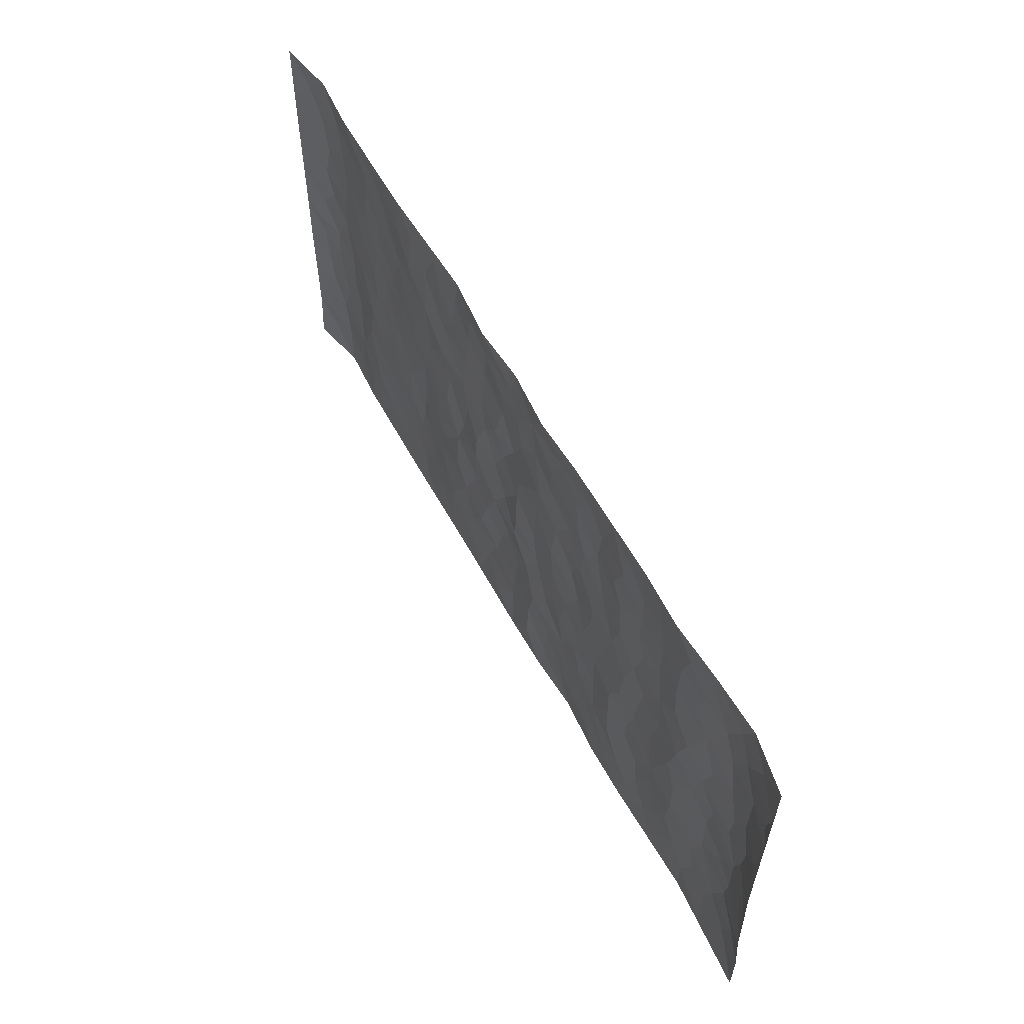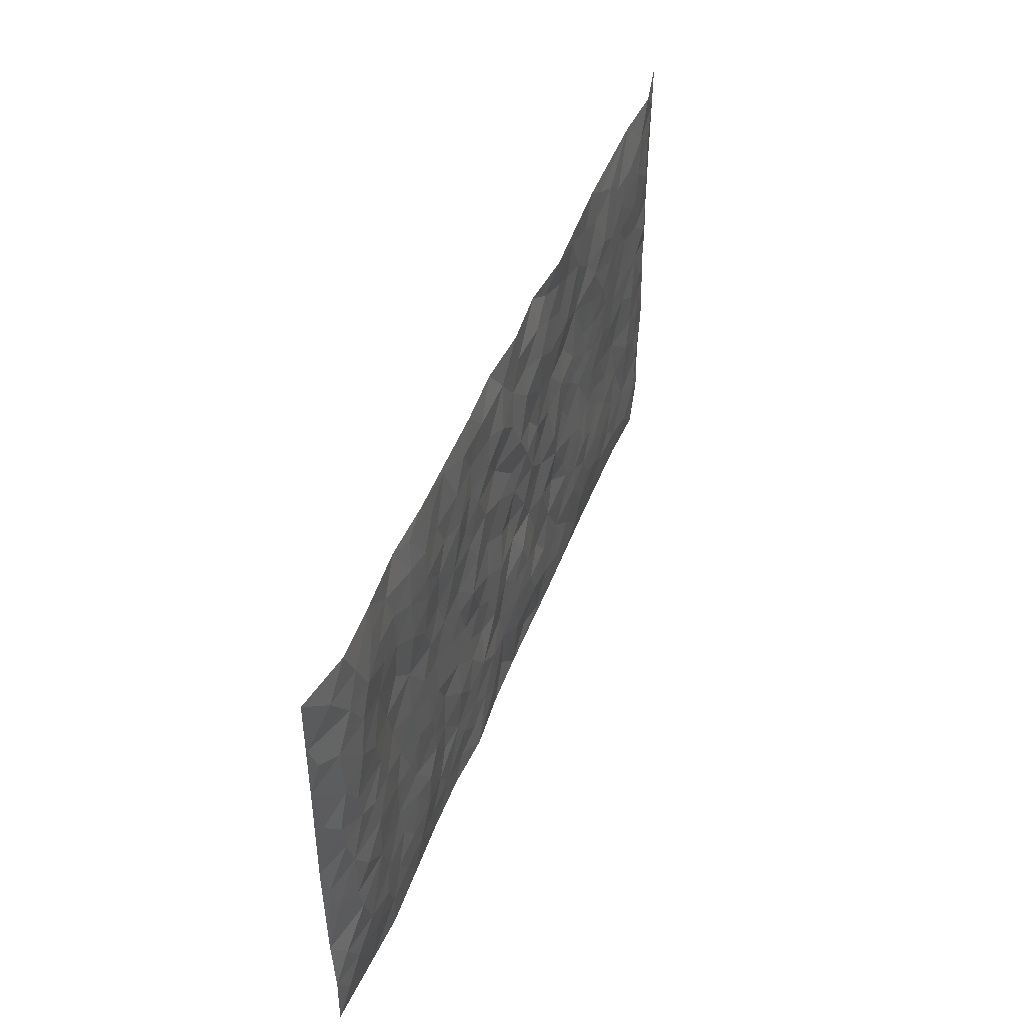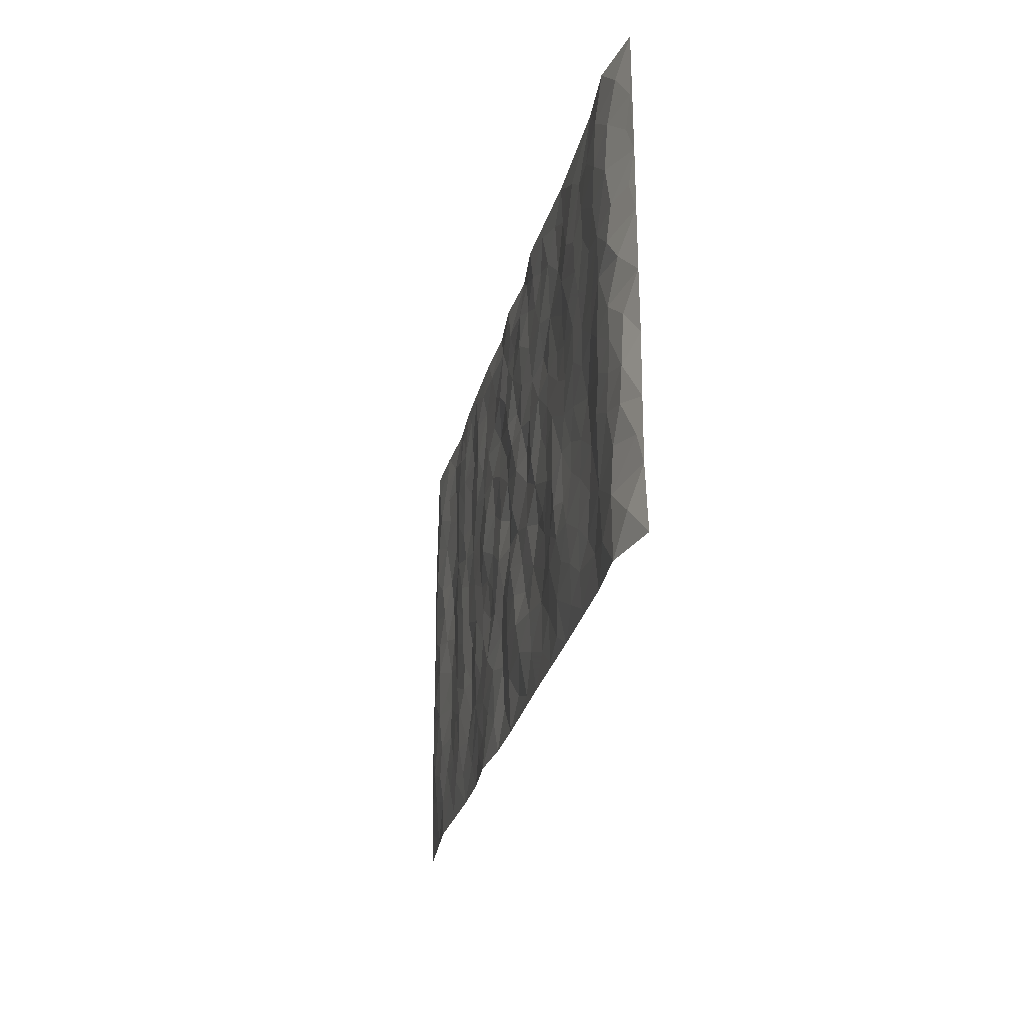
<metadata>
{"format":"obj","ext":"obj","renderer":"f3d","projection":"perspective","resolution":1024,"background":"white","views":[{"elev":58.5,"azim":61.5,"up":"+Y"},{"elev":46.1,"azim":109.9,"up":"+Y"},{"elev":-25.6,"azim":-101.9,"up":"+Y"}]}
</metadata>
<code>
v -0.9899 0.001686 0.0247
v -0.9905 0.999 0.01889
v 0.9916 0.001215 0.01606
v 0.9906 0.9982 0.02025
v -0.8085 0.3922 -0.006846
v -0.99 0.5002 0.02071
v -0.8705 0.3575 -0.004978
v -0.0001685 0.0006783 0.004887
v -0.9901 0.2506 0.02045
v -0.9358 0.3378 0.001132
v -0.7459 0.0006794 0.002634
v -0.9907 0.1259 0.01977
v -0.7213 0.292 0.0009828
v -0.8701 0.0008745 -0.004346
v -0.8536 0.2881 -0.005118
v -0.497 0.0009925 0.004164
v -0.9702 0.1882 0.01376
v -0.2974 0.1662 0.003673
v -0.7883 0.3214 -0.006667
v -0.876 0.1195 -0.006658
v -0.9374 0.06335 0.003685
v -0.8078 0.06326 -0.005591
v -0.6826 0.126 0.0009578
v -0.735 0.07379 -0.0001356
v -0.8871 0.2069 -0.004312
v -0.9235 0.2699 -0.0001628
v -0.7811 0.1762 -0.002713
v -0.7027 0.2088 0.0009277
v -0.8766 0.4882 -0.005157
v -0.9895 0.3753 0.02161
v -0.7455 0.9988 0.004949
v -0.5439 0.2216 -0.004798
v 0.2639 0.1568 -0.001606
v -0.9897 0.7496 0.02035
v -0.3719 0.3926 -0.001228
v -0.7938 0.7534 -0.007156
v -0.811 0.832 -0.007741
v -0.5897 0.4418 0.0008548
v -0.6089 0.6057 -0.002664
v -0.4964 0.9987 0.005255
v -0.9676 0.6872 0.01437
v -0.6712 0.5623 -0.0009007
v -0.3958 0.7541 0.003162
v -0.5162 0.2791 -0.003327
v -0.4658 0.2243 -0.005932
v -0.5021 0.1612 -0.005342
v -0.4547 0.6365 0.002545
v -0.3714 0.5598 0.0008613
v 0.1682 0.4737 4.796e-05
v -0.3384 0.2203 0.001047
v -0.2127 0.6109 0.0002144
v -0.3802 0.6293 0.001314
v -0.3065 0.05664 0.001995
v -0.6364 0.7106 -0.003834
v -0.4003 0.1934 -0.004186
v -0.8843 0.618 -0.006319
v -0.03797 0.3479 -0.00425
v 0.05848 0.3391 0.00174
v 0.3024 0.4512 0.001306
v -0.09616 0.5515 -0.003581
v -0.167 0.5562 0.004147
v 0.09362 0.6306 0.0001388
v -0.6418 0.3455 0.001992
v -0.7595 0.5739 -0.004155
v -0.9625 0.8104 0.01397
v -0.5677 0.1283 -0.003862
v -0.3728 0.01117 0.002938
v -0.807 0.4659 -0.007639
v -0.6261 0.1714 -0.002081
v -0.6231 0.0173 0.002505
v -0.2487 0.0006675 0.003111
v -0.6244 0.08731 -0.0003522
v -0.5545 0.0523 0.000284
v -0.4374 0.03638 0.0005801
v -0.4573 0.103 -0.003467
v -0.9038 0.6862 -0.001914
v -0.9822 0.8743 0.01773
v -0.7475 0.5089 -0.003127
v -5.204e-05 0.9993 -0.0002395
v -0.8144 0.6756 -0.005505
v -0.5695 0.3142 3.418e-05
v -0.5197 0.4606 -0.0002968
v 0.006731 0.5714 4.563e-06
v -0.04932 0.4827 -0.002918
v 0.003662 0.4194 0.004808
v -0.1257 0.127 -0.003751
v -0.5775 0.6701 -0.003489
v -0.9276 0.5625 0.001756
v -0.7429 0.6914 -0.002746
v -0.4548 0.2963 -0.007923
v -0.6402 0.2666 -0.0003485
v -0.5086 0.6885 0.0004016
v -0.175 0.4849 0.003251
v -0.2656 0.4357 -0.0004808
v -0.6566 0.6492 -0.002539
v -0.01073 0.1158 -0.001449
v -0.4207 0.5101 -0.0007245
v -0.3478 0.2875 -0.0004287
v -0.2433 0.5035 -0.003976
v -0.1824 0.3814 0.0002392
v -0.9896 0.6249 0.02052
v -0.7154 0.6229 -0.001962
v -0.8249 0.5797 -0.006909
v -0.3674 0.1092 0.001228
v -0.5287 0.5329 -0.0001421
v -0.6929 0.4056 0.003231
v -0.131 0.3236 0.00155
v -0.1505 0.2486 0.00387
v -0.5252 0.6116 0.0002116
v 0.1104 0.7296 0.005438
v -0.003136 0.214 -0.003485
v -0.0733 0.2726 -0.004334
v 0.005251 0.2877 -0.002358
v -0.4351 0.3632 -0.005475
v -0.1987 0.183 0.0007545
v -0.6635 0.4876 -0.0002596
v -0.5641 0.3805 0.00138
v -0.4988 0.3909 -0.000891
v -0.3113 0.5241 0.001892
v -0.2621 0.3498 0.006645
v -0.3598 0.4668 0.001402
v -0.2288 0.2703 0.002907
v -0.09143 0.4111 0.001227
v -0.6031 0.5312 -0.001537
v -0.09291 0.1974 -0.004508
v -0.2163 0.09243 0.001068
v -0.4042 0.2574 -0.003676
v -0.9397 0.4378 0.005453
v -0.8796 0.4206 -0.003998
v 0.09357 0.4225 -0.002673
v 0.2116 0.2372 -0.003533
v 0.08382 0.5168 0.0005628
v 0.01996 0.488 0.007733
v 0.1688 0.3926 -0.0004399
v 0.803 0.4967 -0.007925
v 0.2236 0.4337 0.0002798
v 0.2705 0.3131 -0.001032
v 0.163 0.5674 0.00356
v 0.1241 0.999 0.009571
v -0.2965 0.6199 0.0001035
v 0.4307 0.8812 0.001233
v 0.4972 0.9998 0.00256
v -0.2167 0.7814 -0.001327
v -0.0589 0.8648 0.001106
v -0.3259 0.348 0.0008657
v -0.4654 0.5658 0.000962
v -0.07516 0.05184 0.005898
v -0.1604 0.02107 0.003721
v 0.1244 0.0007849 0.003397
v 0.01375 0.8606 0.001097
v -0.01632 0.7001 -0.005479
v 0.4284 0.196 0.004242
v 0.347 0.2894 -0.004052
v 0.6012 0.5266 -0.001309
v 0.5335 0.5473 -0.002597
v 0.4627 0.1345 0.002211
v 0.5308 0.227 -0.005431
v 0.4211 0.3615 0.003236
v 0.02316 0.641 0.001672
v -0.05955 0.6276 -0.005296
v -0.1478 0.7301 -0.002667
v -0.08688 0.6934 0.0006146
v -0.06046 0.7917 -0.003653
v -0.1375 0.6332 -0.001289
v 0.02155 0.7752 -0.001619
v 0.2484 0.9996 0.004004
v -0.01898 0.9274 4.696e-05
v -0.2727 0.8465 -0.0004026
v -0.2019 0.8806 -0.0005328
v -0.3199 0.781 -0.001555
v -0.248 0.9988 -0.004851
v -0.2305 0.6964 0.002039
v -0.3218 0.7004 0.005707
v -0.1415 0.8303 -0.00582
v -0.1244 0.9988 0.008437
v 0.2213 0.7466 -0.001085
v 0.1765 0.6675 0.0005937
v 0.3321 0.5954 0.002172
v 0.2655 0.523 -0.004193
v 0.2703 0.6663 5.868e-05
v 0.4309 0.7452 0.0005942
v 0.3613 0.6838 -0.001587
v 0.2902 0.734 -3.591e-05
v 0.06927 0.9297 0.002194
v 0.08005 0.8236 -0.002943
v 0.1474 0.8586 0.001772
v 0.2539 0.8743 0.001501
v 0.3262 0.7944 -0.005127
v 0.2358 0.5958 -0.003232
v -0.8942 0.8681 -0.002089
v -0.6924 0.817 -0.003284
v -0.8815 0.7752 -0.005341
v -0.8692 0.9991 -0.004039
v -0.9343 0.9403 0.00419
v -0.8221 0.922 -0.00626
v -0.7441 0.886 -0.004571
v -0.6146 0.9299 -0.0007667
v -0.6722 0.8864 -0.001327
v -0.6977 0.7461 -0.00286
v -0.569 0.8147 -0.004414
v -0.6314 0.7814 -0.004242
v -0.519 0.9013 0.002709
v -0.3972 0.8783 -0.0001837
v -0.5534 0.9607 0.002461
v -0.4721 0.8161 0.003037
v -0.4492 0.9365 0.003496
v -0.3503 0.9732 -0.000689
v -0.5197 0.7608 -0.001853
v -0.3249 0.9015 0.001239
v -0.2623 0.9309 -0.002245
v 0.1586 0.7855 0.0003226
v 0.2583 0.8051 0.0006243
v 0.1908 0.9343 0.0004751
v 0.3987 0.8132 0.0004275
v 0.342 0.882 -0.003951
v 0.3871 0.9838 0.002085
v 0.2927 0.9389 -0.0004803
v 0.4482 0.9494 0.0008935
v 0.3869 0.4936 0.0006415
v 0.3311 0.5291 0.0009662
v 0.4917 0.6047 -4.23e-05
v 0.4391 0.6652 0.00289
v 0.4126 0.5885 0.001813
v 0.3586 0.1897 0.0002568
v 0.4891 0.3344 -0.002525
v 0.4673 0.5228 0.002189
v 0.3526 0.3878 -0.0007825
v -0.1258 0.9153 -0.001228
v -0.1863 0.9582 0.002525
v 0.3252 0.1325 -0.0008101
v 0.6208 0.01362 0.0009815
v 0.2041 0.3329 0.002505
v 0.2757 0.3846 0.0003157
v 0.5926 0.2472 -0.002734
v 0.7456 0.9992 0.0002649
v 0.9885 0.2502 0.02191
v 0.4995 0.8132 -0.00396
v 0.7289 0.4873 -0.002362
v 0.4959 0.7478 -0.003395
v 0.9873 0.4996 0.0256
v 0.6793 0.2935 0.001886
v 0.5177 0.4682 -0.002931
v 0.7889 0.3103 -0.008129
v 0.5704 0.4156 -0.003045
v 0.4967 0.001073 0.004878
v 0.09114 0.2512 0.004454
v 0.5127 0.07622 0.001354
v 0.1364 0.3183 -0.001898
v 0.4232 0.2664 0.003536
v 0.886 0.2645 -0.005609
v 0.6515 0.4618 0.003041
v 0.5865 0.08129 -0.002238
v 0.4567 0.426 0.001047
v 0.6169 0.3715 0.0001694
v 0.2912 0.2322 -0.001492
v 0.4857 0.2712 -0.002661
v 0.2681 0.07775 -0.0009016
v 0.3724 0.001241 0.004619
v 0.2485 0.001186 -0.004664
v 0.2039 0.1137 -0.002935
v 0.06876 0.1685 0.003066
v 0.1467 0.1888 -0.002331
v 0.6218 0.1467 -0.002418
v 0.7879 0.4226 -0.009476
v 0.7591 0.2203 -0.00609
v 0.6605 0.07983 -0.001495
v 0.6795 0.3844 0.001492
v 0.7286 0.3388 -0.002605
v 0.898 0.3256 -0.003029
v 0.7565 0.5677 -0.00406
v 0.7024 0.1448 -0.002246
v 0.7746 0.1491 -0.006644
v 0.8521 0.367 -0.008683
v 0.9532 0.3492 0.01177
v 0.8984 0.4381 -0.002927
v 0.5911 0.3126 -0.0005524
v 0.8324 0.1051 -0.003966
v 0.3371 0.06261 0.002519
v 0.4171 0.0681 0.003541
v 0.07209 0.07643 0.007043
v 0.1444 0.071 -0.001504
v 0.9884 0.749 0.02265
v 0.7426 0.07828 -0.003712
v 0.6651 0.2151 0.0001426
v 0.9709 0.4243 0.01792
v 0.9192 0.5086 0.001033
v 0.8201 0.2497 -0.007206
v 0.541 0.1476 -0.004125
v 0.7449 0.0005045 -0.00189
v 0.511 0.3941 -0.003759
v 0.9527 0.0632 0.007225
v 0.9908 0.1258 0.01475
v 0.8522 0.1796 -0.006453
v 0.9112 0.1238 0.0001722
v 0.841 0.008372 0.004593
v 0.9498 0.188 0.006108
v 0.6768 0.5559 0.005035
v 0.7032 0.6333 0.003251
v 0.595 0.6368 0.000351
v 0.8388 0.6914 -0.009448
v 0.6418 0.7724 0.001719
v 0.9675 0.6244 0.01677
v 0.7793 0.642 -0.006397
v 0.8679 0.5949 -0.006444
v 0.7454 0.7444 -0.003041
v 0.8586 0.5302 -0.006659
v 0.9288 0.5736 0.002734
v 0.905 0.6591 -0.00217
v 0.6506 0.6933 0.004219
v 0.575 0.7249 -0.003665
v 0.5181 0.6755 -0.002313
v 0.8667 0.8525 -0.006158
v 0.7238 0.8719 -0.003075
v 0.8248 0.777 -0.009688
v 0.9106 0.7778 -0.0005586
v 0.7928 0.8447 -0.01011
v 0.9868 0.8736 0.02051
v 0.7055 0.8032 -0.001848
v 0.9662 0.8109 0.01308
v 0.7537 0.9323 -0.003628
v 0.8694 0.9989 -0.003508
v 0.6214 0.9993 0.007783
v 0.8339 0.9264 -0.00752
v 0.9206 0.928 0.002844
v 0.6725 0.9354 0.003299
v 0.566 0.9028 -0.001982
v 0.4997 0.8828 -0.003023
v 0.5593 0.971 0.002516
v 0.5793 0.8231 -0.003393
v 0.6468 0.8617 0.00106
f 29 6 128
f 12 21 20
f 26 10 9
f 55 45 46
f 27 19 15
f 26 9 17
f 101 6 88
f 12 1 21
f 7 15 19
f 125 86 96
f 84 123 85
f 129 29 128
f 25 27 15
f 12 20 17
f 73 75 66
f 22 14 11
f 26 17 25
f 9 12 17
f 25 15 26
f 5 129 7
f 52 146 48
f 55 18 50
f 7 19 5
f 20 27 25
f 124 82 105
f 41 76 34
f 20 14 22
f 14 20 21
f 14 21 1
f 24 22 11
f 24 27 22
f 72 66 69
f 69 32 91
f 70 24 11
f 24 23 27
f 17 20 25
f 27 20 22
f 10 15 7
f 10 26 15
f 23 28 27
f 27 13 19
f 28 23 69
f 13 27 28
f 119 121 94
f 10 7 129
f 6 30 128
f 9 10 30
f 36 192 80
f 80 102 89
f 118 81 44
f 64 103 78
f 115 126 86
f 45 32 46
f 91 63 13
f 129 68 29
f 95 87 54
f 95 54 199
f 202 40 204
f 82 97 105
f 29 88 6
f 18 55 104
f 148 126 71
f 38 82 124
f 50 18 122
f 117 82 38
f 5 19 106
f 82 117 118
f 80 64 102
f 127 45 55
f 194 77 190
f 98 35 114
f 39 124 105
f 127 50 98
f 106 19 13
f 66 75 46
f 39 95 42
f 63 117 38
f 95 89 102
f 101 56 76
f 51 140 99
f 18 53 126
f 62 83 132
f 45 127 90
f 112 113 57
f 103 29 68
f 130 85 58
f 109 39 105
f 35 94 121
f 113 246 58
f 151 165 163
f 120 100 94
f 114 127 98
f 192 190 65
f 95 39 87
f 36 191 37
f 67 104 74
f 56 101 88
f 13 63 106
f 192 34 76
f 268 241 243
f 108 115 125
f 93 84 60
f 133 84 85
f 156 288 157
f 101 76 41
f 80 103 64
f 105 97 146
f 99 61 51
f 92 109 47
f 125 96 111
f 158 227 153
f 75 104 55
f 69 66 32
f 81 91 32
f 106 78 68
f 42 64 78
f 77 34 65
f 24 70 72
f 75 73 16
f 16 71 67
f 2 34 77
f 13 28 91
f 103 56 88
f 56 80 76
f 72 69 23
f 11 16 70
f 16 73 70
f 16 67 74
f 115 18 126
f 24 72 23
f 73 72 70
f 16 74 75
f 72 73 66
f 32 45 44
f 84 83 60
f 66 46 32
f 78 106 116
f 117 63 81
f 67 53 104
f 103 68 78
f 69 91 28
f 36 80 89
f 106 38 116
f 106 68 5
f 81 118 117
f 62 132 138
f 32 44 81
f 53 67 71
f 57 58 85
f 123 100 107
f 93 60 61
f 33 230 224
f 8 96 147
f 132 133 130
f 140 48 119
f 93 100 123
f 122 98 50
f 164 60 160
f 53 71 126
f 125 112 108
f 193 194 195
f 75 55 46
f 63 91 81
f 56 103 80
f 196 198 31
f 18 104 53
f 121 48 97
f 38 106 63
f 118 97 82
f 97 35 121
f 51 172 140
f 130 134 49
f 87 39 109
f 288 252 263
f 97 114 35
f 47 43 92
f 57 113 58
f 248 130 58
f 34 101 41
f 114 90 127
f 116 124 42
f 145 94 35
f 118 114 97
f 167 79 175
f 98 145 35
f 85 123 57
f 43 47 52
f 199 36 89
f 42 78 116
f 159 83 62
f 88 29 103
f 74 104 75
f 118 44 90
f 173 140 172
f 42 95 102
f 190 192 37
f 65 190 77
f 89 95 199
f 125 111 112
f 92 87 109
f 18 115 122
f 177 180 176
f 112 57 107
f 109 105 146
f 93 94 100
f 285 286 275
f 96 86 147
f 137 232 131
f 57 123 107
f 87 92 208
f 49 134 136
f 132 130 49
f 161 164 162
f 50 127 55
f 122 108 107
f 122 107 100
f 48 140 52
f 118 90 114
f 99 119 94
f 123 84 93
f 36 37 192
f 48 121 119
f 120 122 100
f 39 42 124
f 38 124 116
f 248 58 246
f 44 45 90
f 98 122 120
f 146 52 47
f 94 93 99
f 168 209 170
f 212 183 188
f 202 197 200
f 42 102 64
f 107 108 112
f 99 93 61
f 8 280 96
f 112 111 113
f 125 115 86
f 115 108 122
f 128 30 10
f 5 68 129
f 10 129 128
f 132 49 138
f 83 84 133
f 130 133 85
f 83 133 132
f 248 134 130
f 156 152 224
f 151 110 165
f 212 186 211
f 153 224 249
f 254 251 244
f 246 261 262
f 225 158 249
f 49 136 179
f 185 184 150
f 214 188 181
f 181 188 182
f 161 163 174
f 143 170 172
f 110 211 185
f 184 79 167
f 174 228 169
f 62 110 159
f 163 150 144
f 210 169 229
f 170 143 168
f 176 211 110
f 98 120 145
f 94 145 120
f 48 146 97
f 109 146 47
f 148 86 126
f 147 86 148
f 71 8 148
f 8 147 148
f 244 276 254
f 232 136 134
f 174 143 161
f 60 83 160
f 163 162 151
f 159 160 83
f 261 281 262
f 259 281 149
f 219 220 59
f 246 113 111
f 33 255 131
f 157 256 152
f 137 255 153
f 230 278 279
f 262 260 33
f 154 155 242
f 131 255 137
f 248 131 232
f 281 280 149
f 259 258 278
f 220 179 59
f 159 151 160
f 162 160 151
f 164 61 60
f 228 174 144
f 144 174 163
f 159 110 151
f 161 172 164
f 186 184 185
f 161 162 163
f 61 164 51
f 160 162 164
f 187 217 213
f 150 163 165
f 205 202 200
f 79 184 139
f 170 43 173
f 174 169 143
f 161 143 172
f 167 144 150
f 176 180 183
f 172 170 173
f 223 226 221
f 185 150 165
f 99 140 119
f 207 206 203
f 172 51 164
f 43 52 173
f 173 52 140
f 167 175 228
f 228 229 169
f 210 168 169
f 177 110 62
f 189 138 179
f 62 138 177
f 136 232 233
f 181 182 222
f 150 184 167
f 178 180 189
f 49 179 138
f 177 138 189
f 180 178 182
f 178 179 220
f 307 308 304
f 222 223 221
f 215 187 188
f 176 183 212
f 187 213 186
f 214 215 188
f 185 211 186
f 237 181 239
f 182 188 183
f 110 185 165
f 216 215 141
f 211 176 212
f 182 183 180
f 176 110 177
f 213 184 186
f 178 189 179
f 177 189 180
f 195 190 37
f 197 198 200
f 195 194 190
f 34 192 65
f 80 192 76
f 37 196 195
f 194 2 77
f 193 2 194
f 196 37 191
f 31 193 195
f 198 196 191
f 31 195 196
f 199 201 191
f 197 204 31
f 198 191 201
f 31 198 197
f 201 199 54
f 36 199 191
f 54 208 201
f 208 43 205
f 208 54 87
f 198 201 200
f 206 205 203
f 43 170 203
f 210 207 209
f 40 202 206
f 31 204 40
f 197 202 204
f 208 205 200
f 43 203 205
f 205 206 202
f 203 209 207
f 171 40 207
f 40 206 207
f 208 200 201
f 43 208 92
f 170 209 203
f 168 143 169
f 207 210 171
f 168 210 209
f 188 187 212
f 212 187 186
f 166 139 213
f 184 213 139
f 237 214 181
f 215 214 141
f 216 141 218
f 213 217 166
f 142 166 216
f 217 216 166
f 187 215 217
f 216 217 215
f 237 141 214
f 142 216 218
f 223 222 182
f 179 136 59
f 223 220 219
f 267 238 251
f 237 327 141
f 223 182 178
f 158 290 253
f 220 223 178
f 59 233 227
f 233 59 136
f 248 246 131
f 153 249 158
f 251 254 267
f 223 219 226
f 111 261 246
f 297 251 238
f 276 256 157
f 167 228 144
f 229 228 175
f 175 171 229
f 229 171 210
f 260 257 33
f 265 271 272
f 266 289 283
f 269 243 250
f 249 224 152
f 266 283 271
f 227 233 137
f 253 227 158
f 325 313 320
f 135 264 275
f 310 329 239
f 270 298 297
f 249 256 225
f 275 273 269
f 311 222 221
f 155 154 299
f 234 276 157
f 310 311 299
f 222 239 181
f 221 226 155
f 266 263 252
f 242 290 244
f 264 273 275
f 273 264 243
f 242 244 154
f 276 290 225
f 288 234 157
f 240 282 302
f 275 286 306
f 225 290 158
f 234 263 284
f 241 254 276
f 233 232 137
f 137 153 227
f 264 135 238
f 244 251 154
f 260 259 257
f 227 253 219
f 33 224 255
f 154 297 299
f 240 302 307
f 297 154 251
f 264 268 243
f 253 226 219
f 271 284 263
f 277 294 293
f 290 242 253
f 241 234 284
f 59 227 219
f 242 155 226
f 252 245 231
f 157 152 156
f 257 230 33
f 152 256 249
f 278 230 257
f 262 33 131
f 224 153 255
f 259 278 257
f 134 248 232
f 230 279 224
f 96 261 111
f 261 96 280
f 280 281 261
f 246 262 131
f 252 247 245
f 268 267 241
f 283 277 272
f 288 247 252
f 275 274 285
f 295 291 294
f 267 268 264
f 263 234 288
f 309 310 299
f 290 276 244
f 283 272 271
f 267 254 241
f 265 243 241
f 236 240 285
f 297 238 270
f 303 305 298
f 241 276 234
f 221 155 299
f 272 277 293
f 250 243 287
f 286 285 240
f 284 271 265
f 271 263 266
f 295 3 291
f 225 256 276
f 241 284 265
f 289 266 231
f 3 292 291
f 321 235 323
f 293 294 296
f 279 278 258
f 245 279 258
f 279 156 224
f 260 281 259
f 280 8 149
f 262 281 260
f 231 266 252
f 267 264 238
f 306 304 270
f 283 289 295
f 243 269 273
f 236 269 250
f 294 292 296
f 274 236 285
f 269 274 275
f 250 287 293
f 245 289 231
f 236 274 269
f 156 279 247
f 242 226 253
f 247 279 245
f 243 265 287
f 288 156 247
f 265 272 293
f 296 292 236
f 293 287 265
f 295 294 277
f 277 283 295
f 236 250 296
f 289 3 295
f 292 294 291
f 293 296 250
f 300 304 308
f 325 320 235
f 329 330 326
f 270 304 303
f 270 303 298
f 309 305 301
f 135 306 270
f 299 297 298
f 298 309 299
f 238 135 270
f 300 314 305
f 303 300 305
f 304 306 307
f 300 303 304
f 282 319 315
f 322 325 235
f 275 306 135
f 307 306 286
f 240 307 286
f 308 307 302
f 302 282 308
f 308 282 315
f 305 309 298
f 310 309 301
f 310 301 329
f 310 239 311
f 222 311 239
f 299 311 221
f 319 312 315
f 312 323 316
f 301 305 318
f 305 314 316
f 300 308 315
f 316 314 312
f 312 314 315
f 315 314 300
f 323 312 324
f 316 313 318
f 282 4 317
f 330 313 325
f 4 321 324
f 235 320 323
f 282 317 319
f 312 319 317
f 326 325 322
f 316 320 313
f 316 318 305
f 142 218 327
f 327 218 141
f 316 323 320
f 324 312 317
f 4 324 317
f 321 323 324
f 318 313 330
f 328 326 322
f 326 327 329
f 329 327 237
f 326 328 327
f 322 142 328
f 327 328 142
f 329 237 239
f 301 318 330
f 326 330 325
f 330 329 301

</code>
